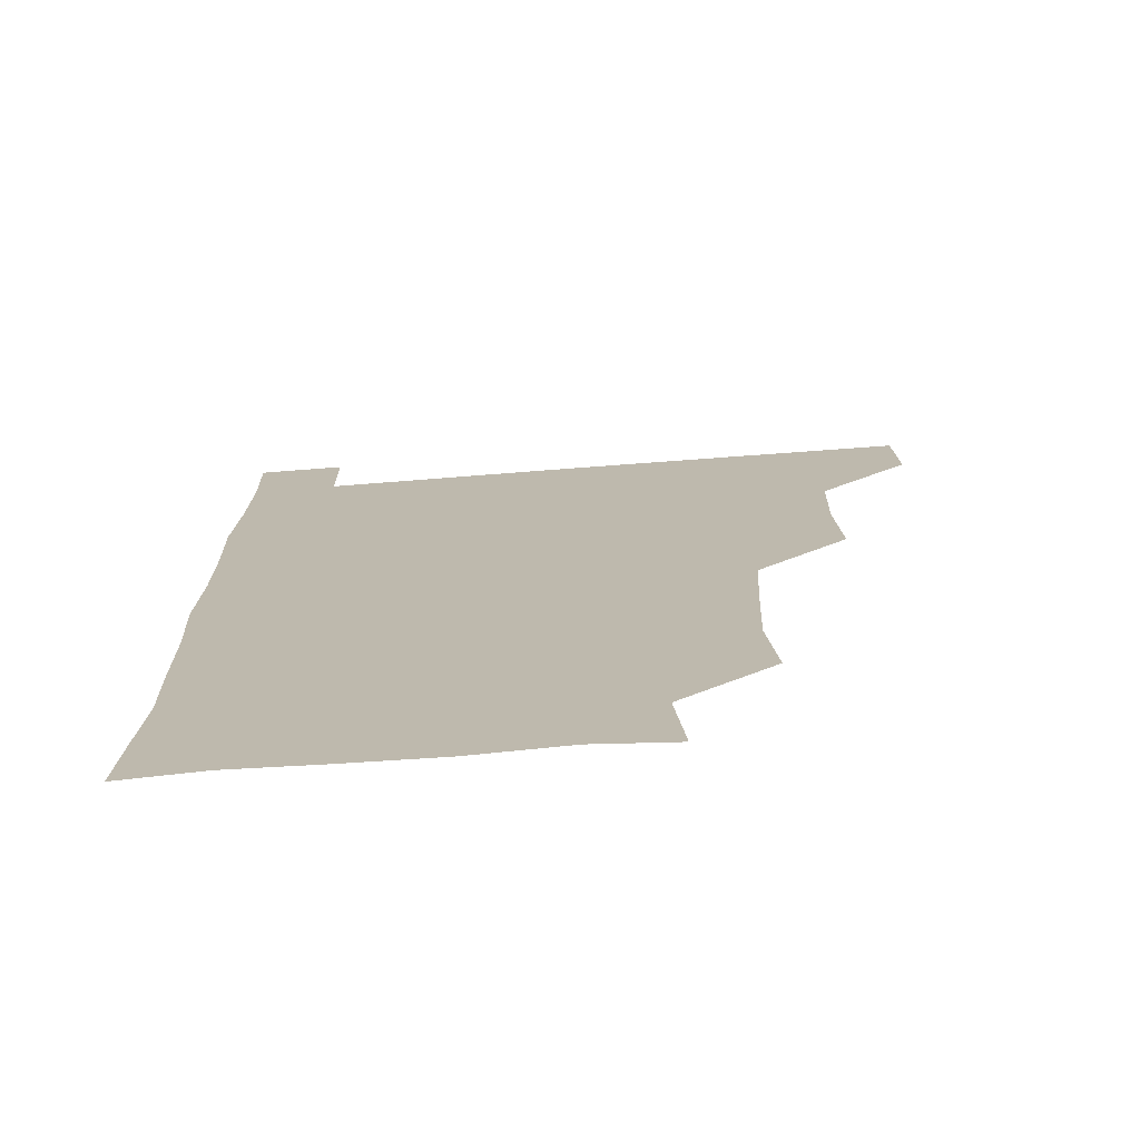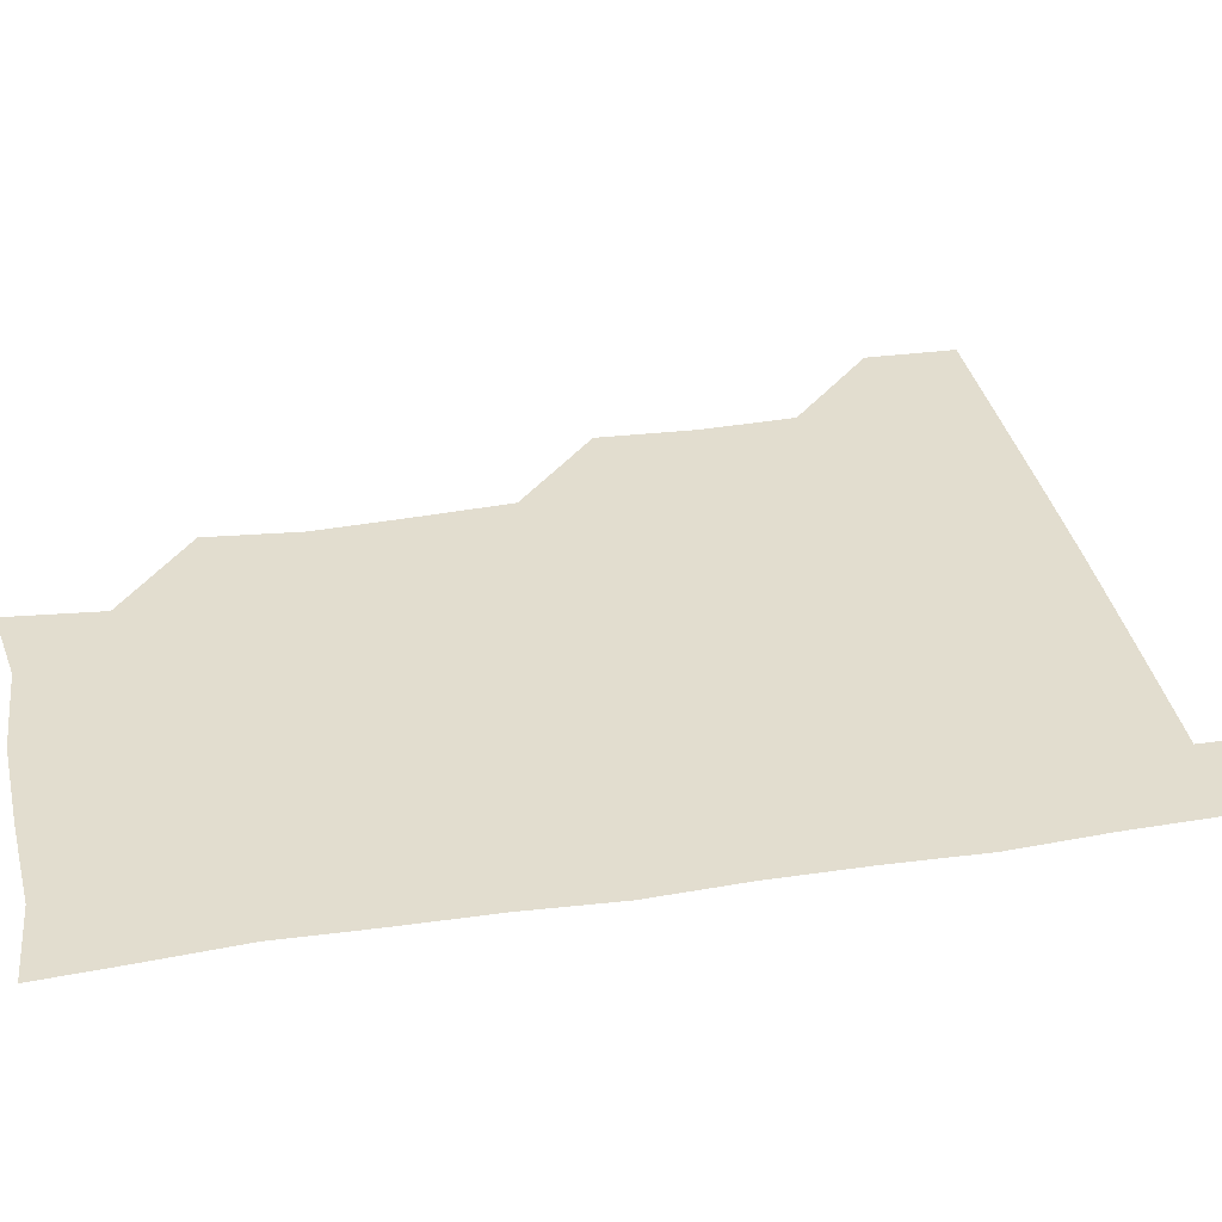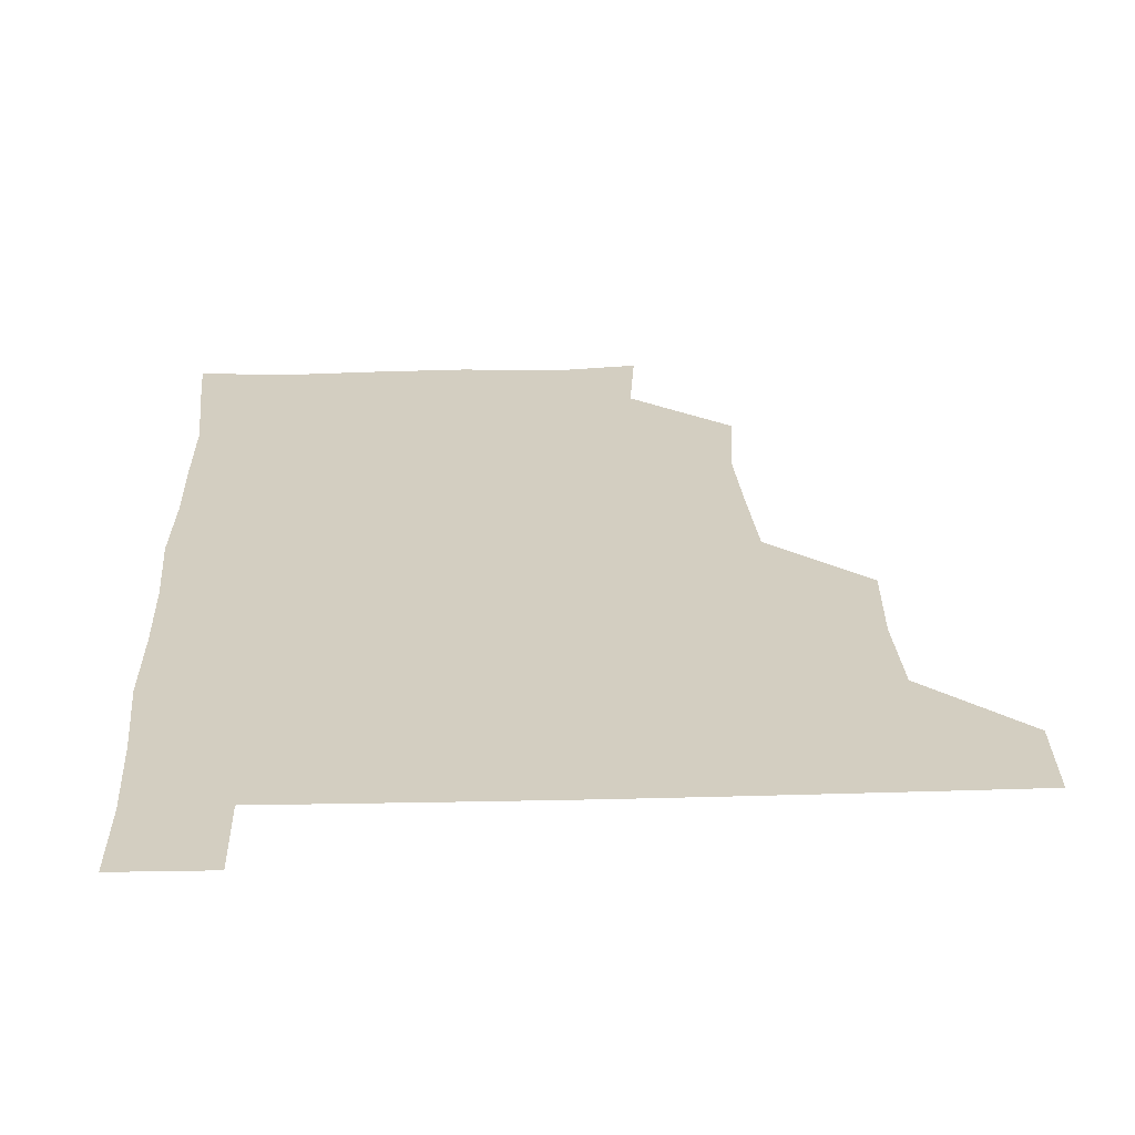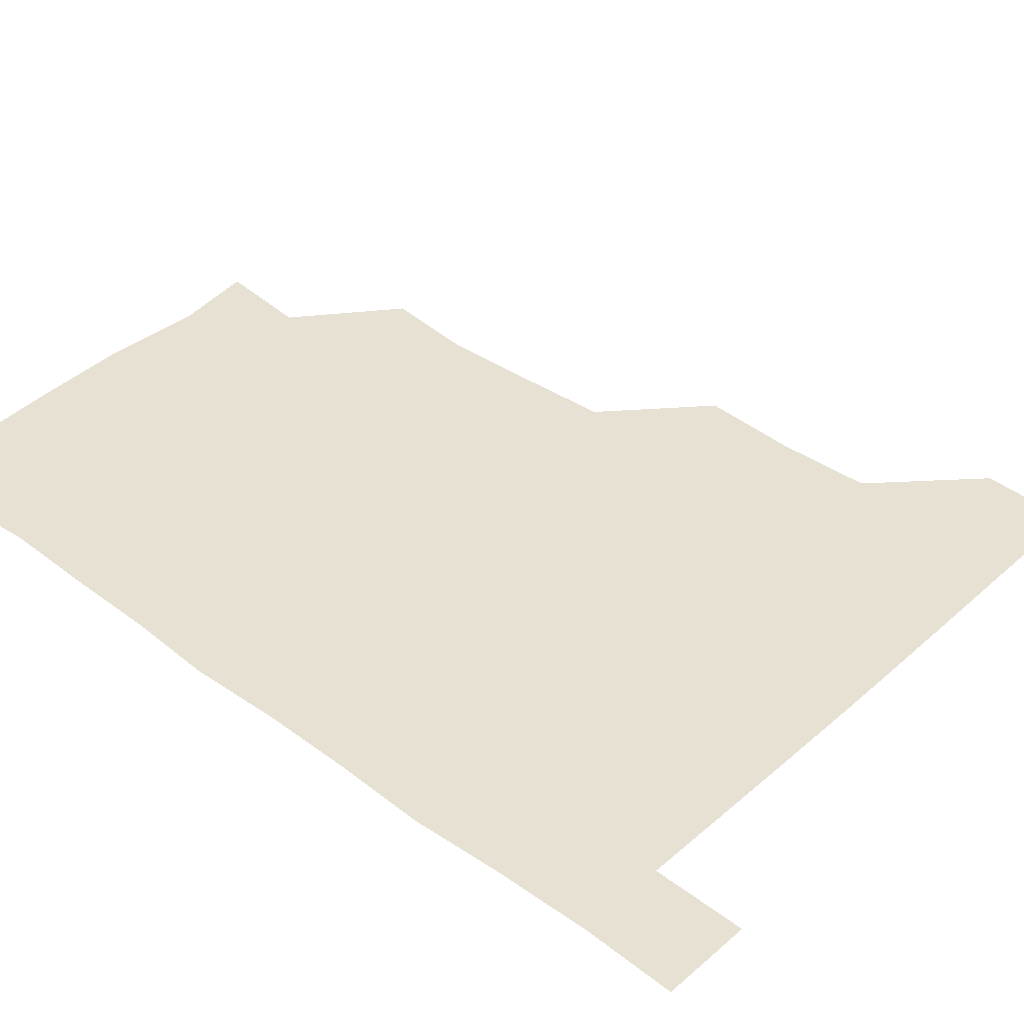
<metadata>
{"format":"obj","ext":"obj","renderer":"f3d","projection":"perspective","resolution":1024,"background":"white","views":[{"elev":-73.8,"azim":-175.7,"up":"+Y"},{"elev":34.9,"azim":78.5,"up":"+Z"},{"elev":25.2,"azim":177.5,"up":"+Z"},{"elev":39.5,"azim":132.4,"up":"+Z"}]}
</metadata>
<code>
v 480.3 480.7 0
v 481.3 510.7 0
v 510.8 387.3 0
v 512.5 419.4 0
v 511.6 450.6 0
v 511.8 481 0
v 511.1 511 0
v 541.7 265.6 0
v 544.9 296.8 0
v 543.6 327.3 0
v 541.9 358.7 0
v 542.2 391.8 0
v 541.4 421 0
v 541.8 451.5 0
v 541.5 481 0
v 540.9 511.2 0
v 570.7 207.7 0
v 573.9 239.1 0
v 572 271.5 0
v 573.6 303.5 0
v 572.3 332 0
v 571.6 361.6 0
v 571.9 392.8 0
v 572 422.4 0
v 571.8 451.6 0
v 571.8 480.7 0
v 570.7 511.4 0
v 598.2 211.4 0
v 601.9 242.7 0
v 601.5 271.5 0
v 601.6 304.2 0
v 601.5 332.5 0
v 601.4 363.2 0
v 601.3 392.6 0
v 601.4 422.1 0
v 601.3 451.5 0
v 601.5 480.7 0
v 600.6 511.4 0
v 630.7 209.1 0
v 630.8 243.6 0
v 631.3 273.5 0
v 630.8 303.6 0
v 630.8 334.2 0
v 630.7 363 0
v 630.6 393 0
v 630.8 423.4 0
v 631 451.6 0
v 631.2 480.8 0
v 630.5 511.1 0
v 663.4 210 0
v 660.7 242.6 0
v 660 273.2 0
v 659.4 304.7 0
v 659.7 333.8 0
v 660.1 362.8 0
v 660.3 392.1 0
v 659.8 422.8 0
v 660.1 452.1 0
v 660.5 481.4 0
v 661 510.7 0
v 694.5 211.6 0
v 689.2 244 0
v 688.3 273.6 0
v 688.8 302.8 0
v 688.3 333.3 0
v 688.5 363.1 0
v 688.4 392.7 0
v 688.4 422.5 0
v 689.1 451.9 0
v 689 481.6 0
v 690.6 510.3 0
v 691.1 541.2 0
v 722.5 208.8 0
v 721.1 235.7 0
v 719.1 265.6 0
v 720 295.4 0
v 720.5 325.8 0
v 722.2 355.7 0
v 721 386.3 0
v 721.2 417.3 0
v 722.3 447.6 0
v 720.6 478.9 0
v 720 510.8 0
v 721 540.7 0
f 5 6 1
f 1 6 2
f 6 7 2
f 11 12 3
f 3 12 4
f 12 13 4
f 4 13 5
f 13 14 5
f 5 14 6
f 14 15 6
f 6 15 7
f 15 16 7
f 18 19 8
f 8 19 9
f 19 20 9
f 9 20 10
f 20 21 10
f 10 21 11
f 21 22 11
f 11 22 12
f 22 23 12
f 12 23 13
f 23 24 13
f 13 24 14
f 24 25 14
f 14 25 15
f 25 26 15
f 15 26 16
f 26 27 16
f 17 28 18
f 28 29 18
f 18 29 19
f 29 30 19
f 19 30 20
f 30 31 20
f 20 31 21
f 31 32 21
f 21 32 22
f 32 33 22
f 22 33 23
f 33 34 23
f 23 34 24
f 34 35 24
f 24 35 25
f 35 36 25
f 25 36 26
f 36 37 26
f 26 37 27
f 37 38 27
f 28 39 29
f 39 40 29
f 29 40 30
f 40 41 30
f 30 41 31
f 41 42 31
f 31 42 32
f 42 43 32
f 32 43 33
f 43 44 33
f 33 44 34
f 44 45 34
f 34 45 35
f 45 46 35
f 35 46 36
f 46 47 36
f 36 47 37
f 47 48 37
f 37 48 38
f 48 49 38
f 39 50 40
f 50 51 40
f 40 51 41
f 51 52 41
f 41 52 42
f 52 53 42
f 42 53 43
f 53 54 43
f 43 54 44
f 54 55 44
f 44 55 45
f 55 56 45
f 45 56 46
f 56 57 46
f 46 57 47
f 57 58 47
f 47 58 48
f 58 59 48
f 48 59 49
f 59 60 49
f 50 61 51
f 61 62 51
f 51 62 52
f 62 63 52
f 52 63 53
f 63 64 53
f 53 64 54
f 64 65 54
f 54 65 55
f 65 66 55
f 55 66 56
f 66 67 56
f 56 67 57
f 67 68 57
f 57 68 58
f 68 69 58
f 58 69 59
f 69 70 59
f 59 70 60
f 70 71 60
f 61 73 62
f 73 74 62
f 62 74 63
f 74 75 63
f 63 75 64
f 75 76 64
f 64 76 65
f 76 77 65
f 65 77 66
f 77 78 66
f 66 78 67
f 78 79 67
f 67 79 68
f 79 80 68
f 68 80 69
f 80 81 69
f 69 81 70
f 81 82 70
f 70 82 71
f 82 83 71
f 71 83 72
f 83 84 72

</code>
